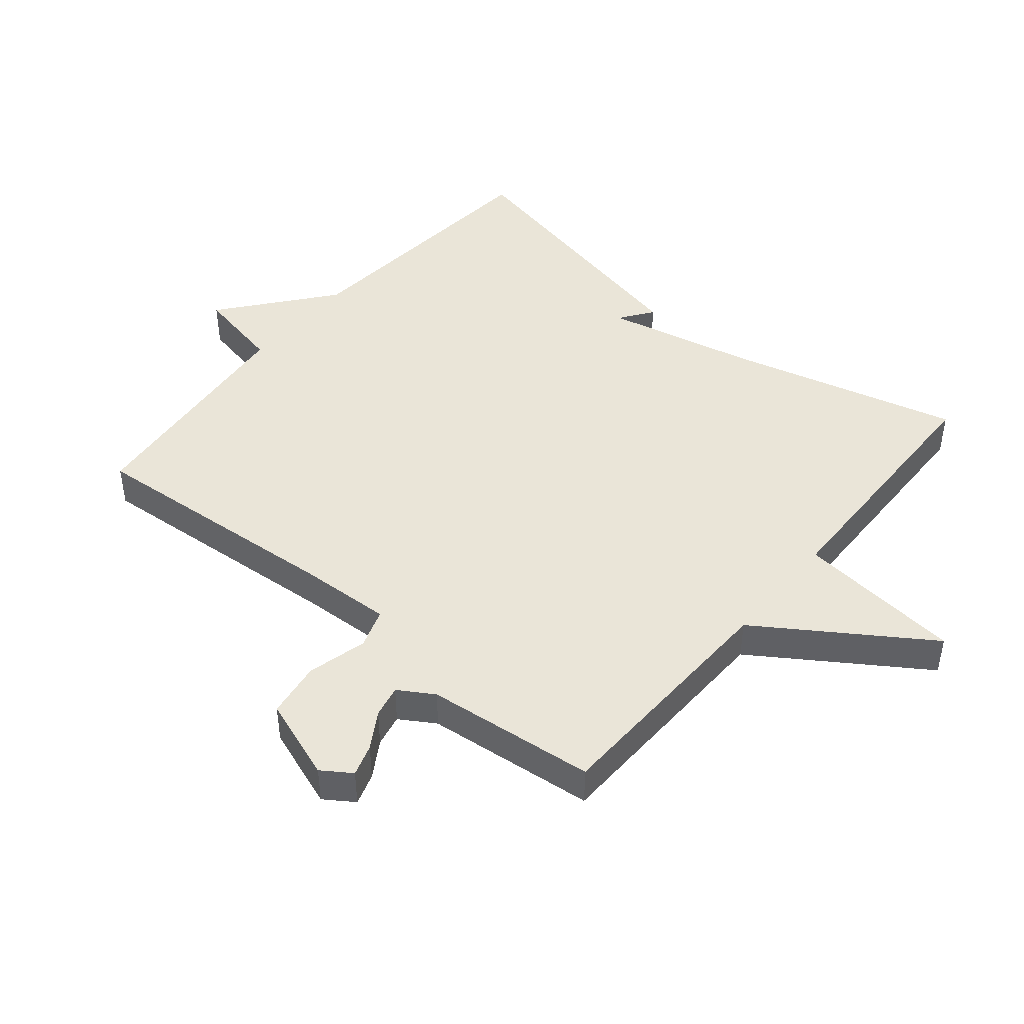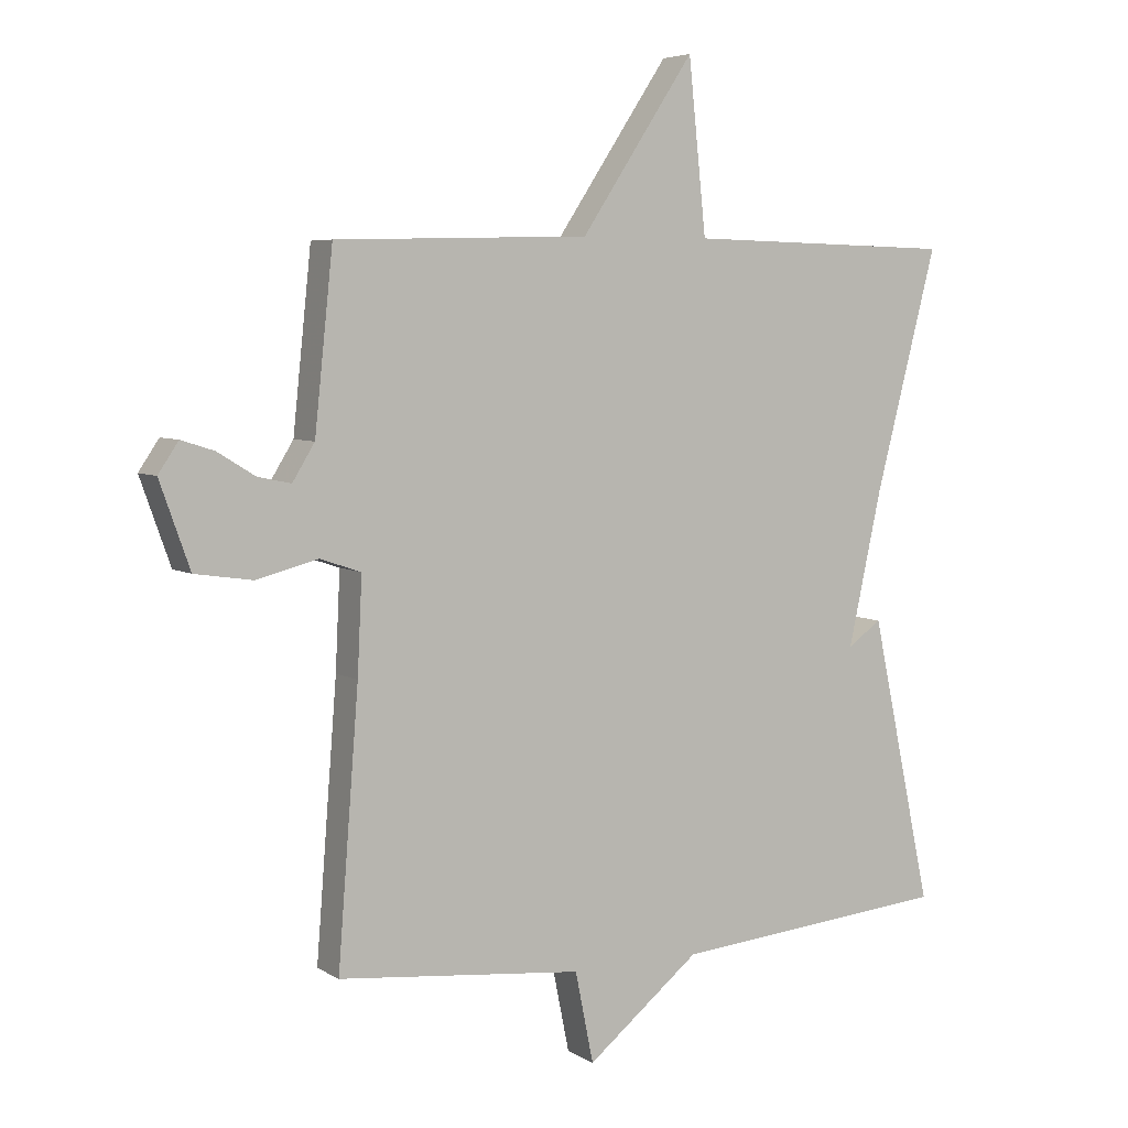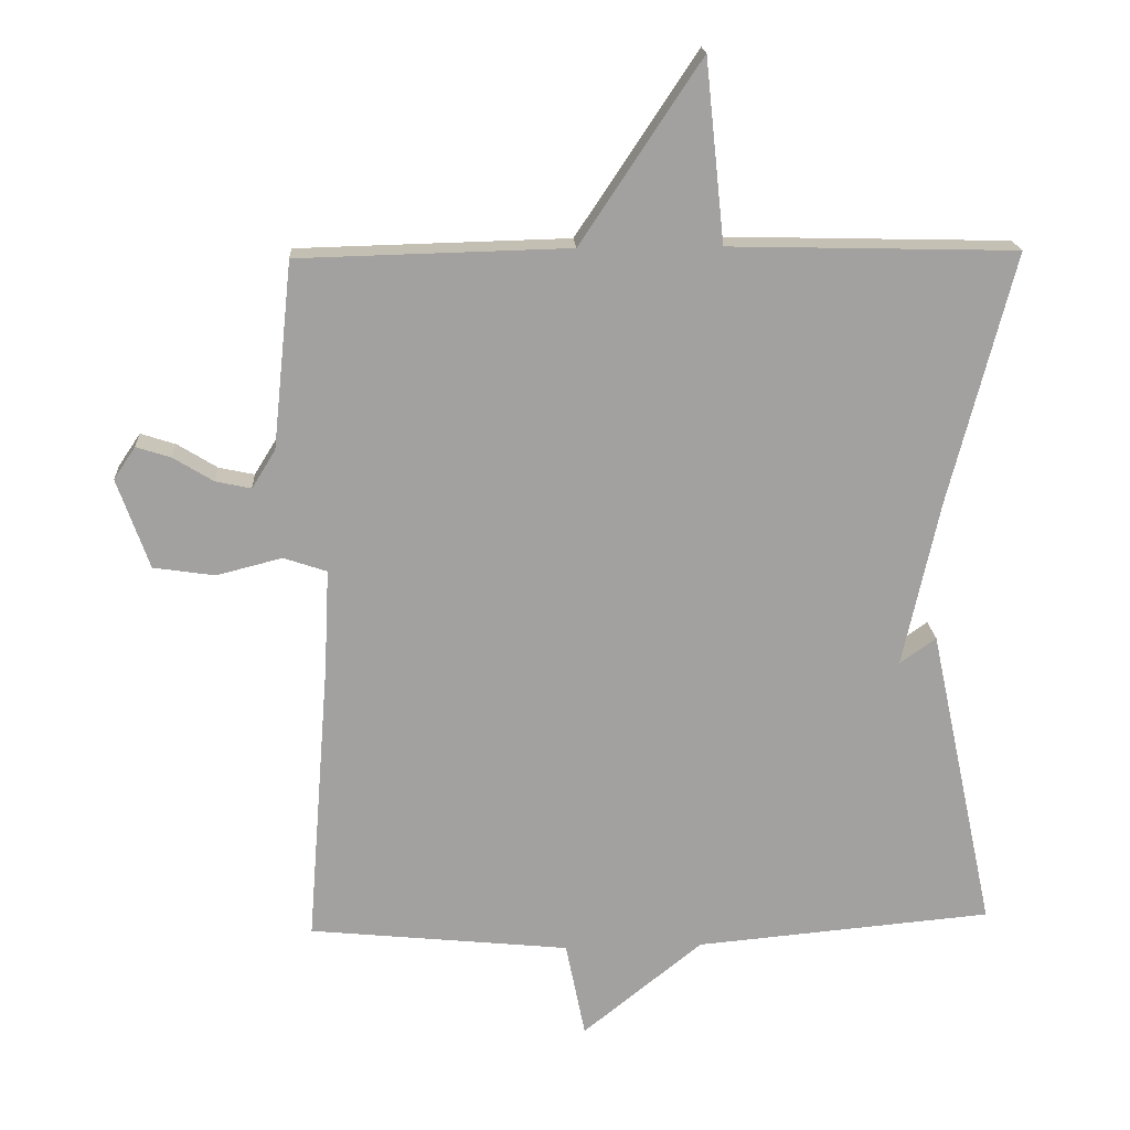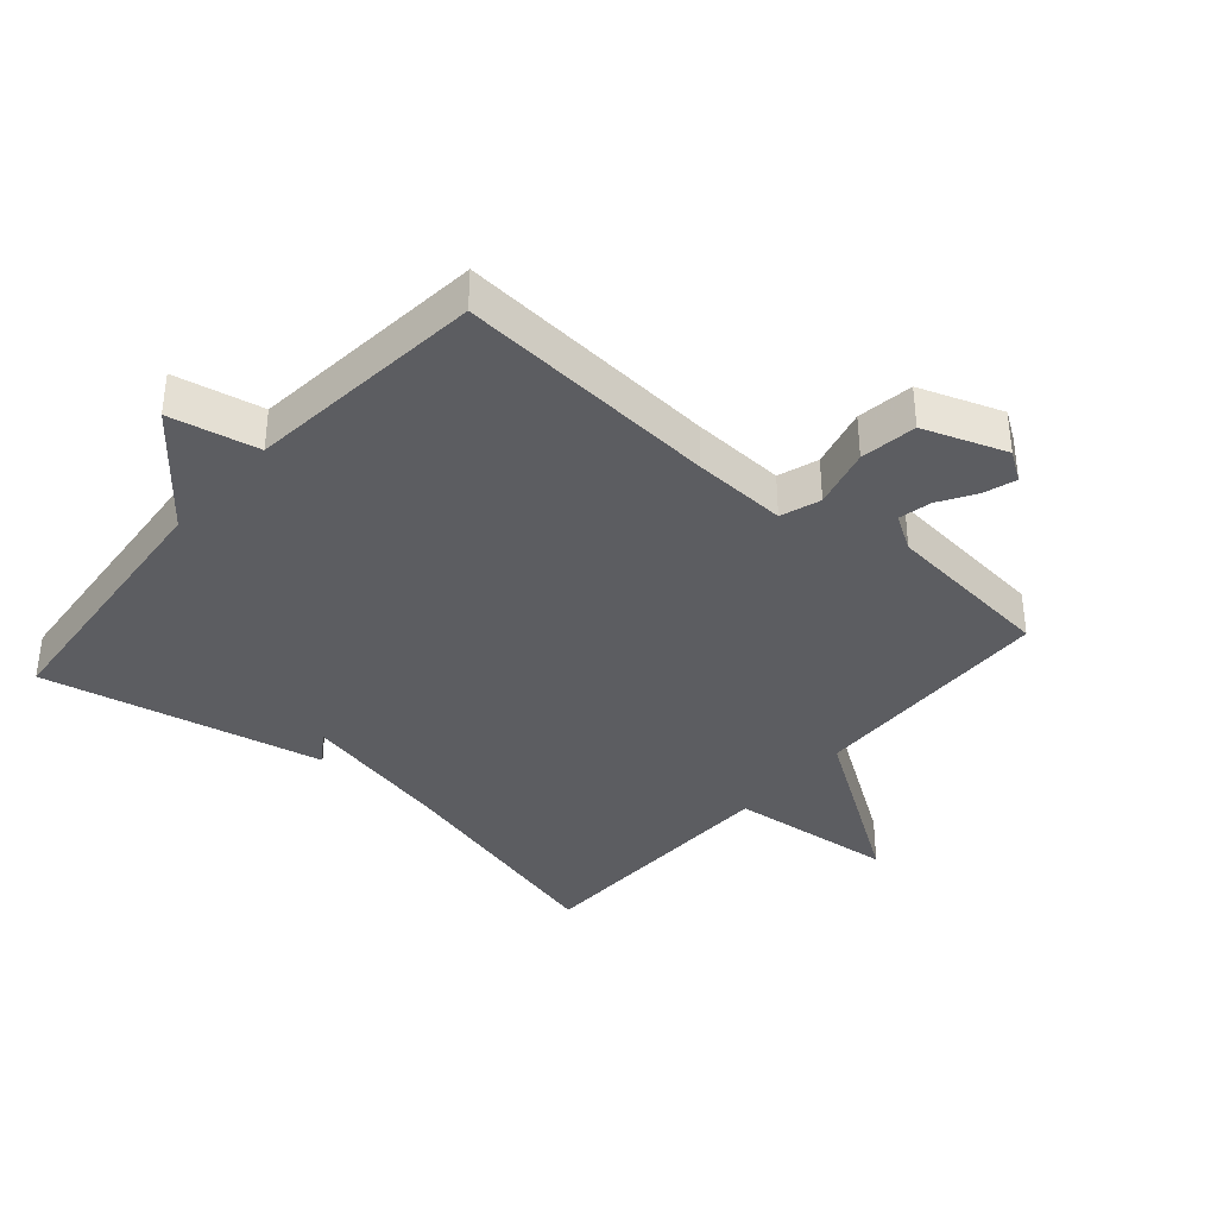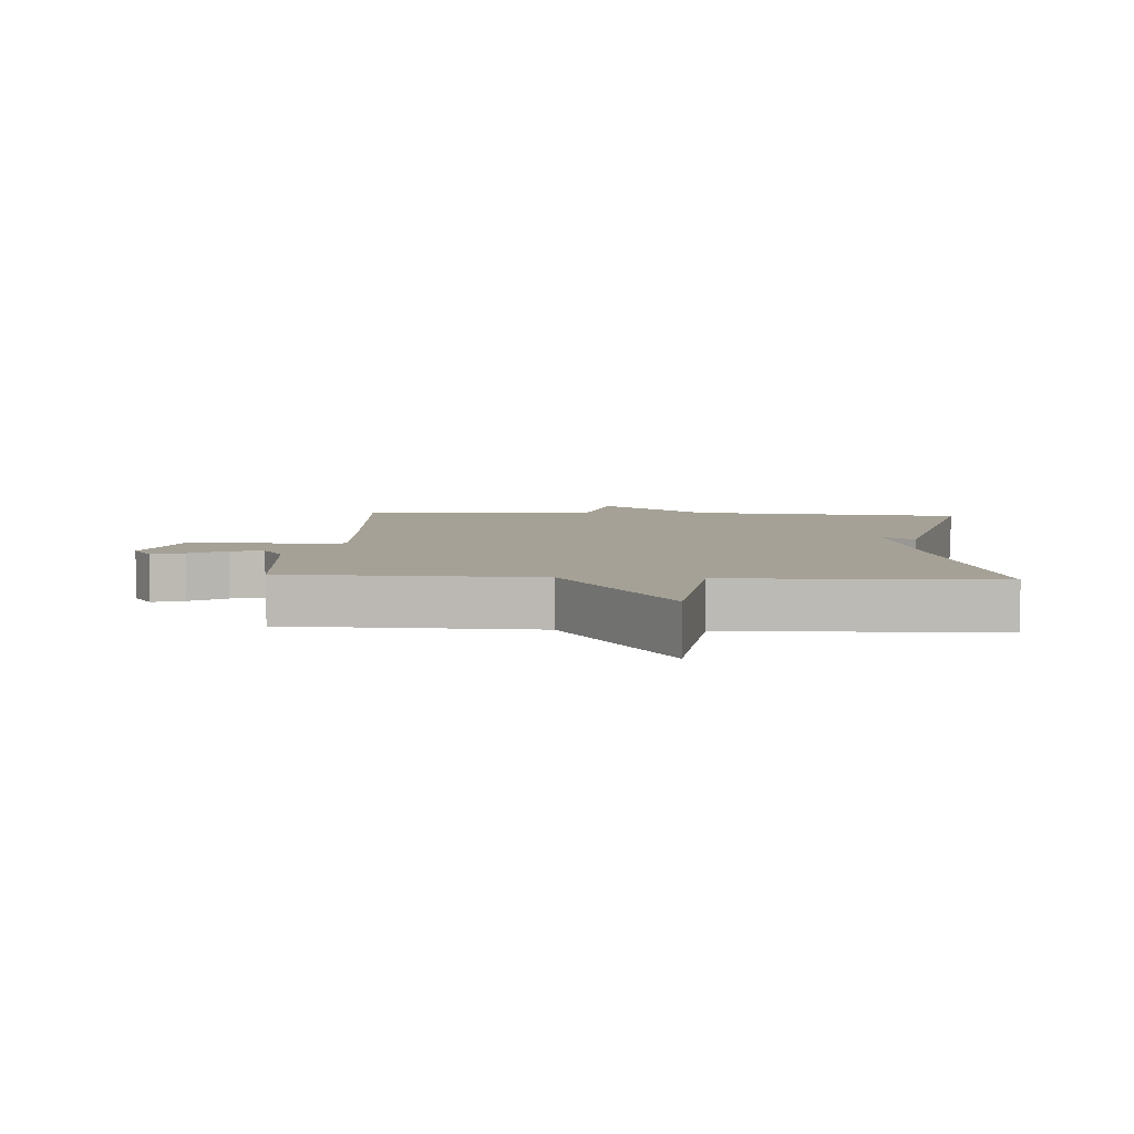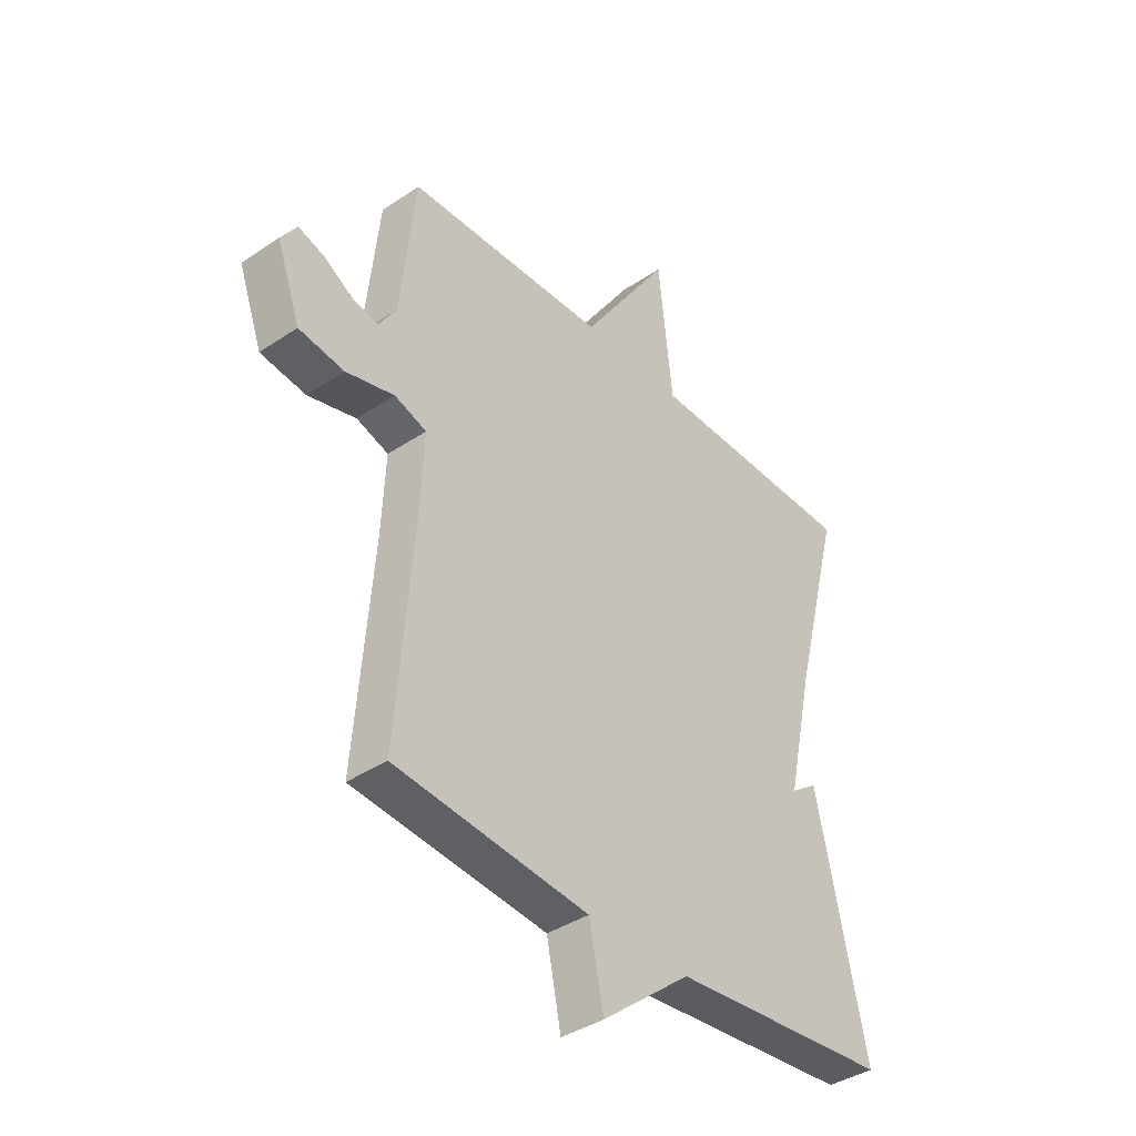
<metadata>
{"format":"obj","ext":"obj","renderer":"f3d","projection":"perspective","resolution":1024,"background":"white","views":[{"elev":45.1,"azim":-50.2,"up":"+Y"},{"elev":5.5,"azim":-30.0,"up":"+Z"},{"elev":18.1,"azim":-3.2,"up":"+Z"},{"elev":-37.2,"azim":-130.8,"up":"+Y"},{"elev":6.0,"azim":3.7,"up":"+Y"},{"elev":-39.1,"azim":-49.9,"up":"+Z"}]}
</metadata>
<code>
v -0.5 0.07 0.5
v -0.112 0.07 0.51
v 0.061 0.07 0.77
v 0.088 0.07 0.51
v 0.5 0.07 0.5
v 0.406 0.07 0.138
v 0.354 0.07 -0.099
v 0.406 0.07 -0.062
v 0.5 0.07 -0.5
v 0.074 0.07 -0.538
v -0.098 0.07 -0.676
v -0.126 0.07 -0.538
v -0.5 0.07 -0.5
v -0.468 0.07 -0.091
v -0.461 0.07 0.055
v -0.523 0.07 0.076
v -0.617 0.07 0.052
v -0.705 0.07 0.065
v -0.751 0.07 0.194
v -0.72 0.07 0.24
v -0.67 0.07 0.224
v -0.613 0.07 0.189
v -0.562 0.07 0.178
v -0.528 0.07 0.233
v -0.5 0 0.5
v -0.112 0 0.51
v 0.061 0 0.77
v 0.088 0 0.51
v 0.5 0 0.5
v 0.406 0 0.138
v 0.354 0 -0.099
v 0.406 0 -0.062
v 0.5 0 -0.5
v 0.074 0 -0.538
v -0.098 0 -0.676
v -0.126 0 -0.538
v -0.5 0 -0.5
v -0.468 0 -0.091
v -0.461 0 0.055
v -0.523 0 0.076
v -0.617 0 0.052
v -0.705 0 0.065
v -0.751 0 0.194
v -0.72 0 0.24
v -0.67 0 0.224
v -0.613 0 0.189
v -0.562 0 0.178
v -0.528 0 0.233
f 20 21 22
f 19 20 22
f 18 19 22
f 17 18 22
f 16 17 22
f 15 16 22 23
f 12 13 14
f 12 14 15
f 10 11 12
f 9 10 12
f 8 9 12
f 7 8 12
f 6 7 12 15
f 15 23 24
f 6 15 24
f 5 6 24
f 4 5 24
f 4 24 1 2
f 2 3 4
f 46 45 44
f 46 44 43
f 46 43 42
f 46 42 41
f 46 41 40
f 47 46 40 39
f 38 37 36
f 39 38 36
f 36 35 34
f 36 34 33
f 36 33 32
f 36 32 31
f 39 36 31 30
f 48 47 39
f 48 39 30
f 48 30 29
f 48 29 28
f 26 25 48 28
f 28 27 26
f 1 25 26 2
f 2 26 27 3
f 3 27 28 4
f 4 28 29 5
f 5 29 30 6
f 6 30 31 7
f 7 31 32 8
f 8 32 33 9
f 9 33 34 10
f 10 34 35 11
f 11 35 36 12
f 12 36 37 13
f 13 37 38 14
f 14 38 39 15
f 15 39 40 16
f 16 40 41 17
f 17 41 42 18
f 18 42 43 19
f 19 43 44 20
f 20 44 45 21
f 21 45 46 22
f 22 46 47 23
f 23 47 48 24
f 24 48 25 1

</code>
